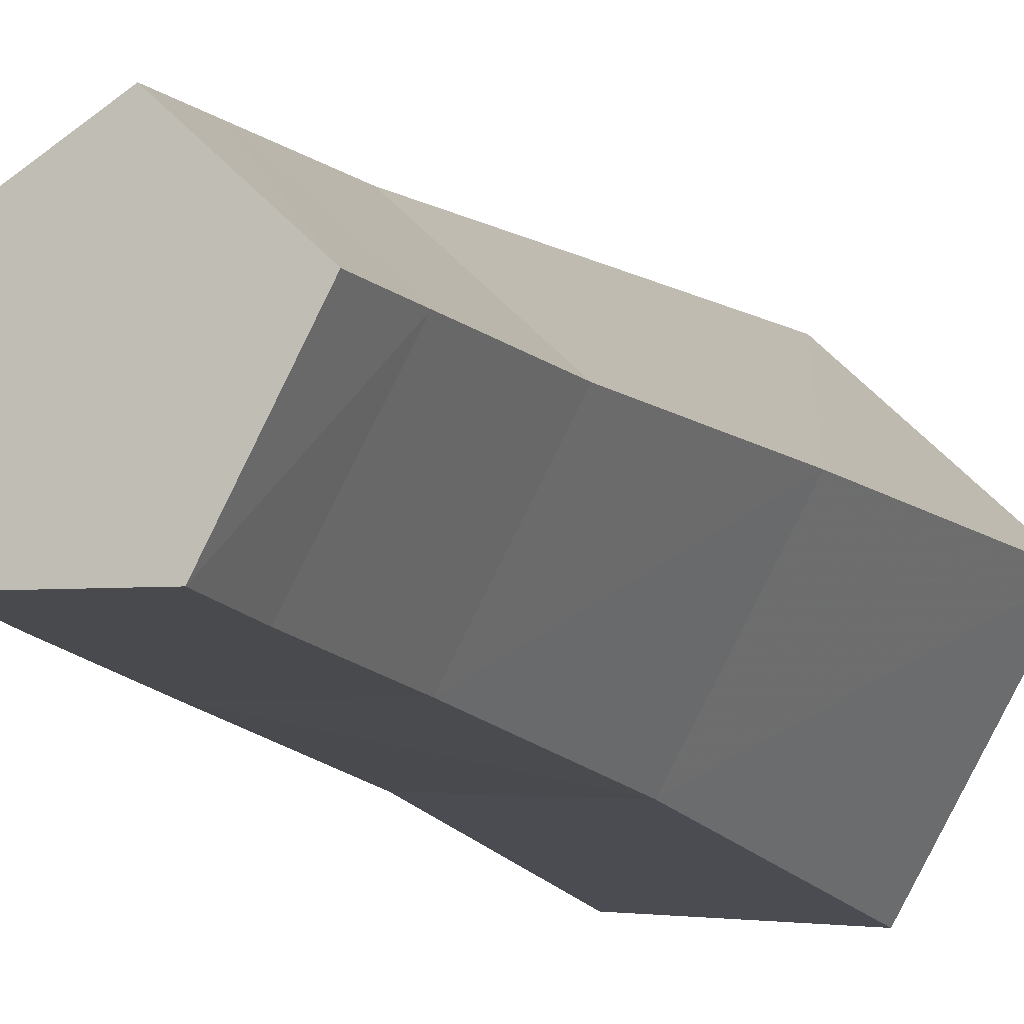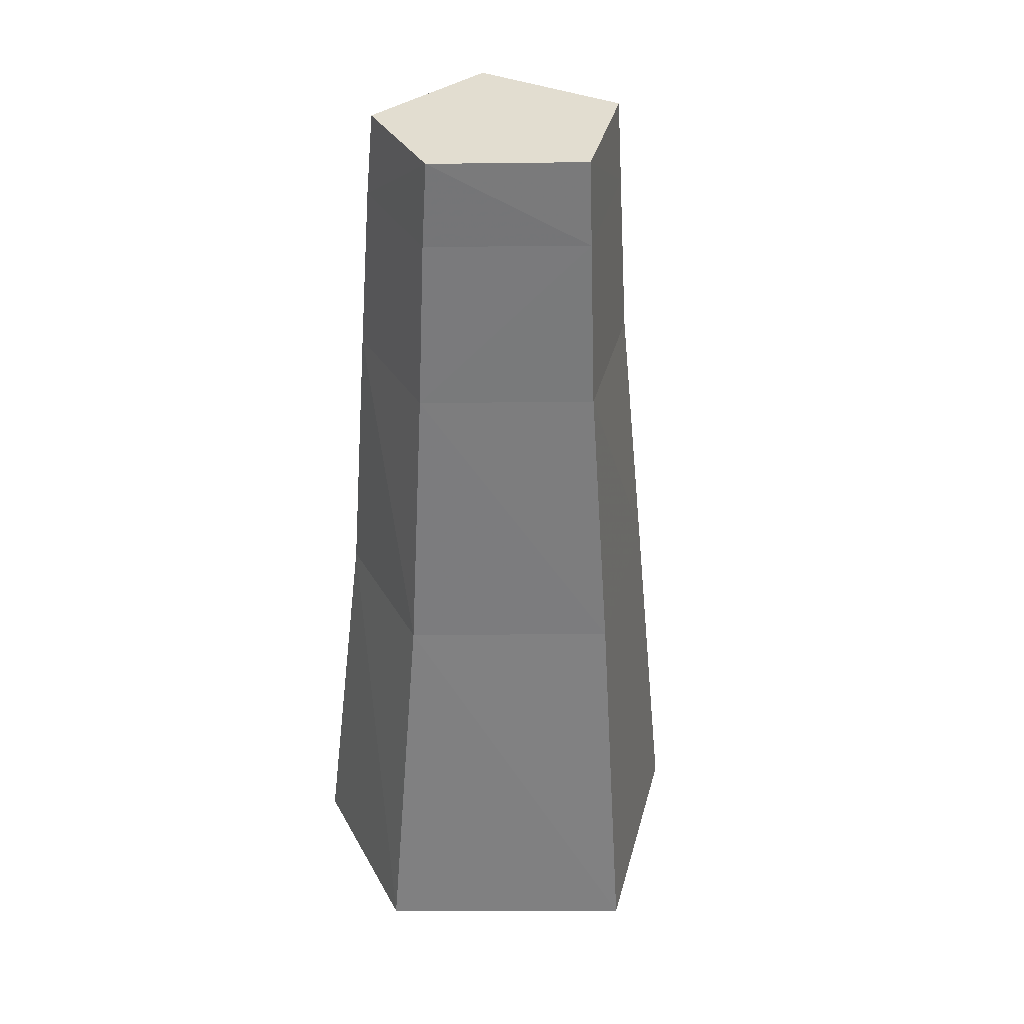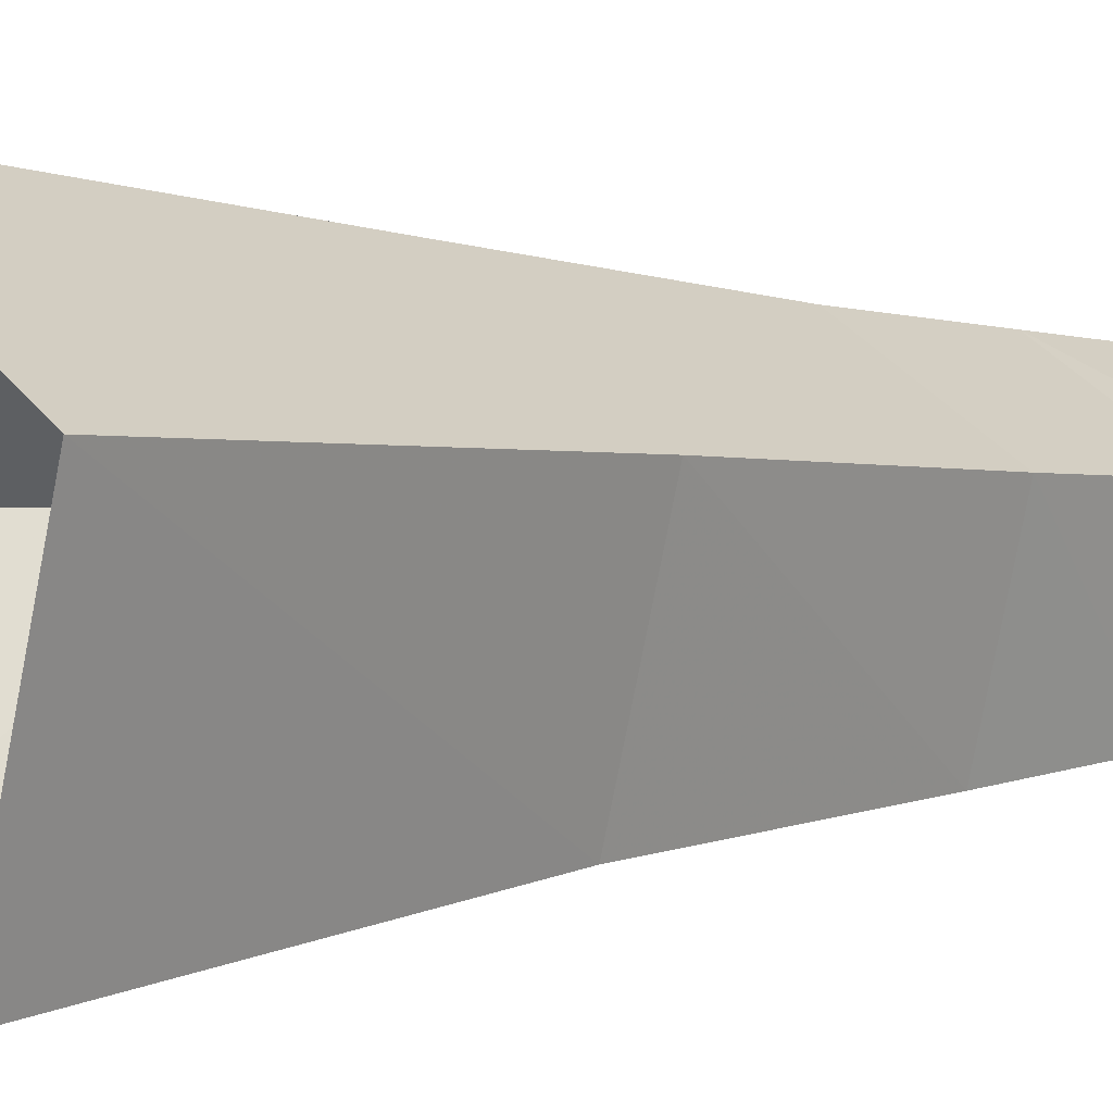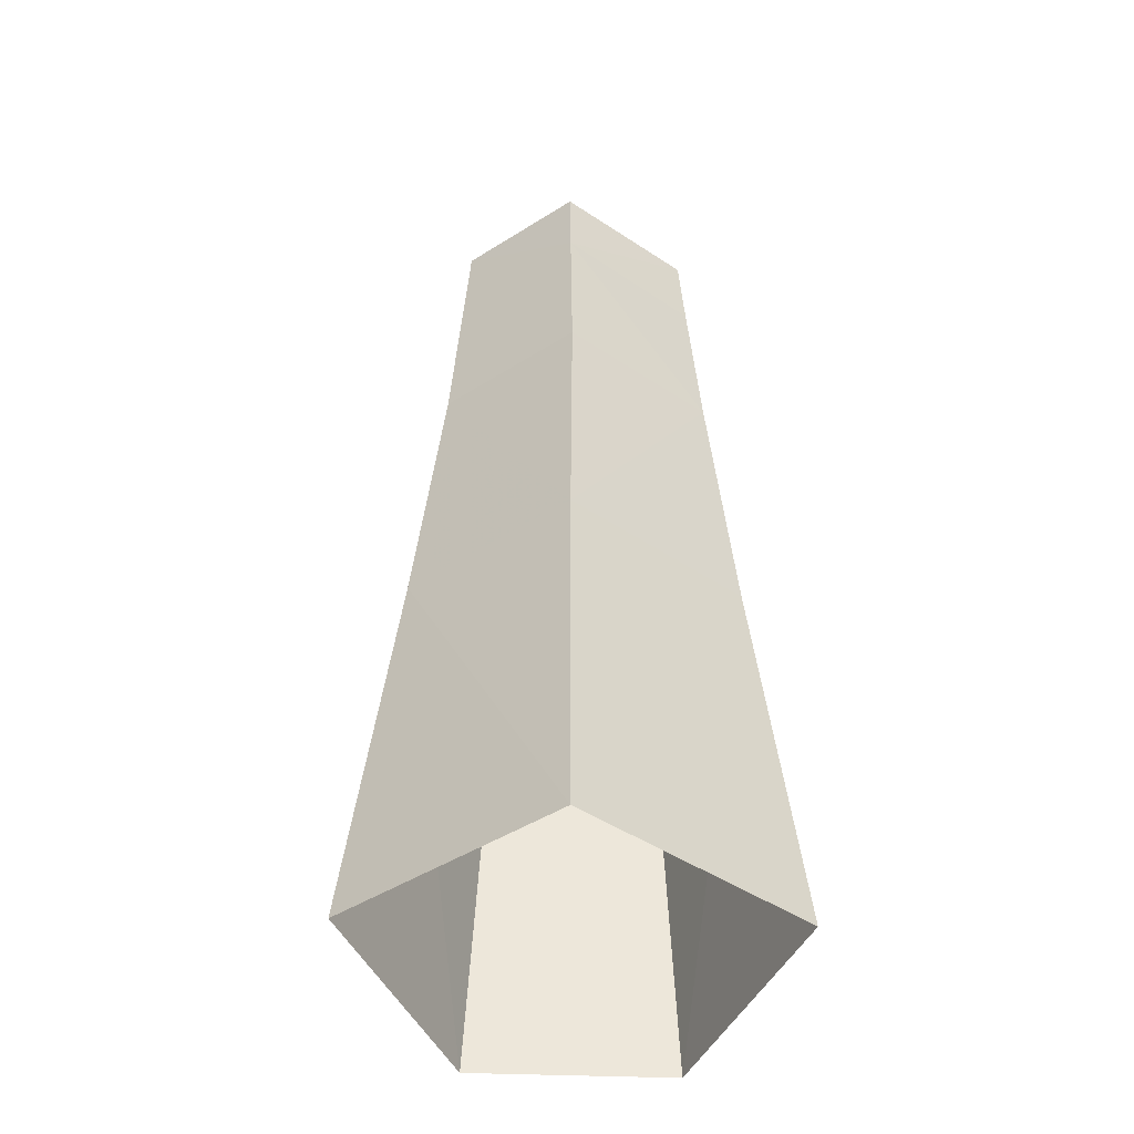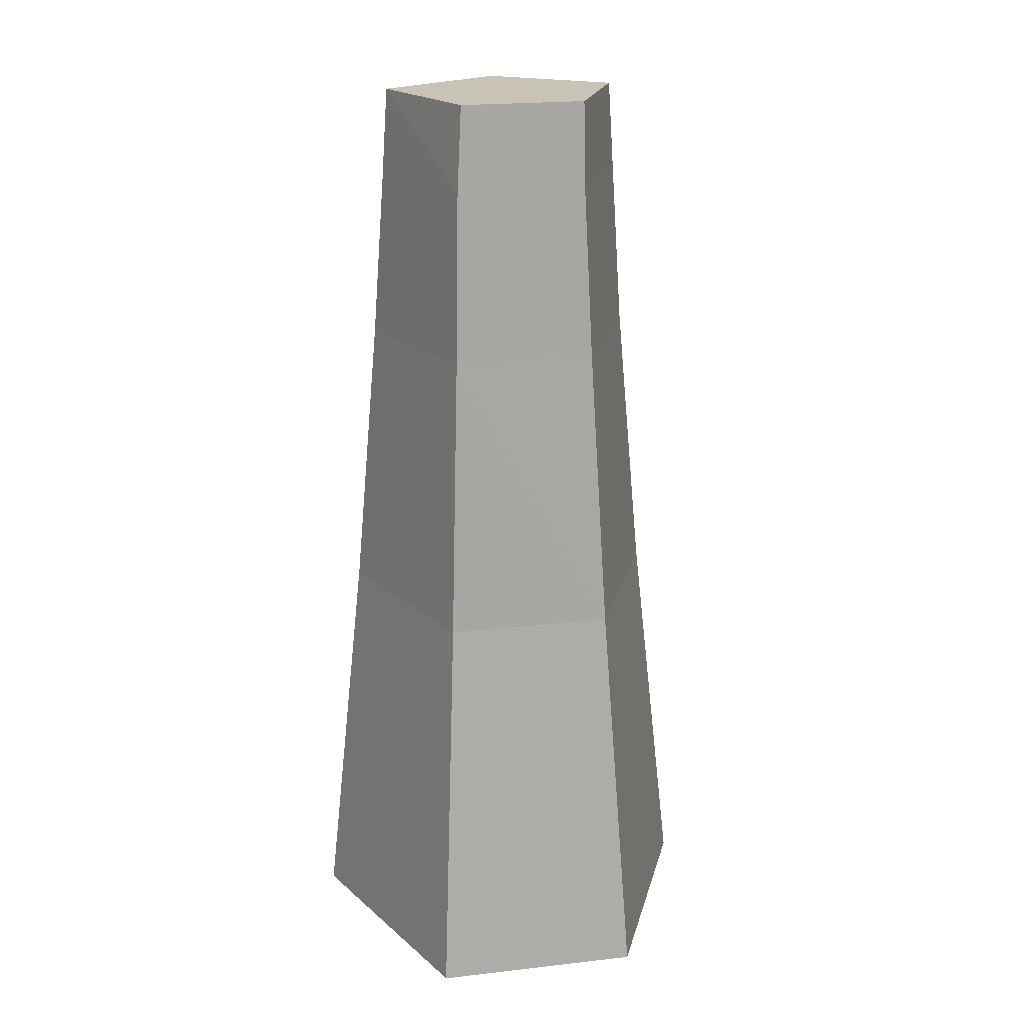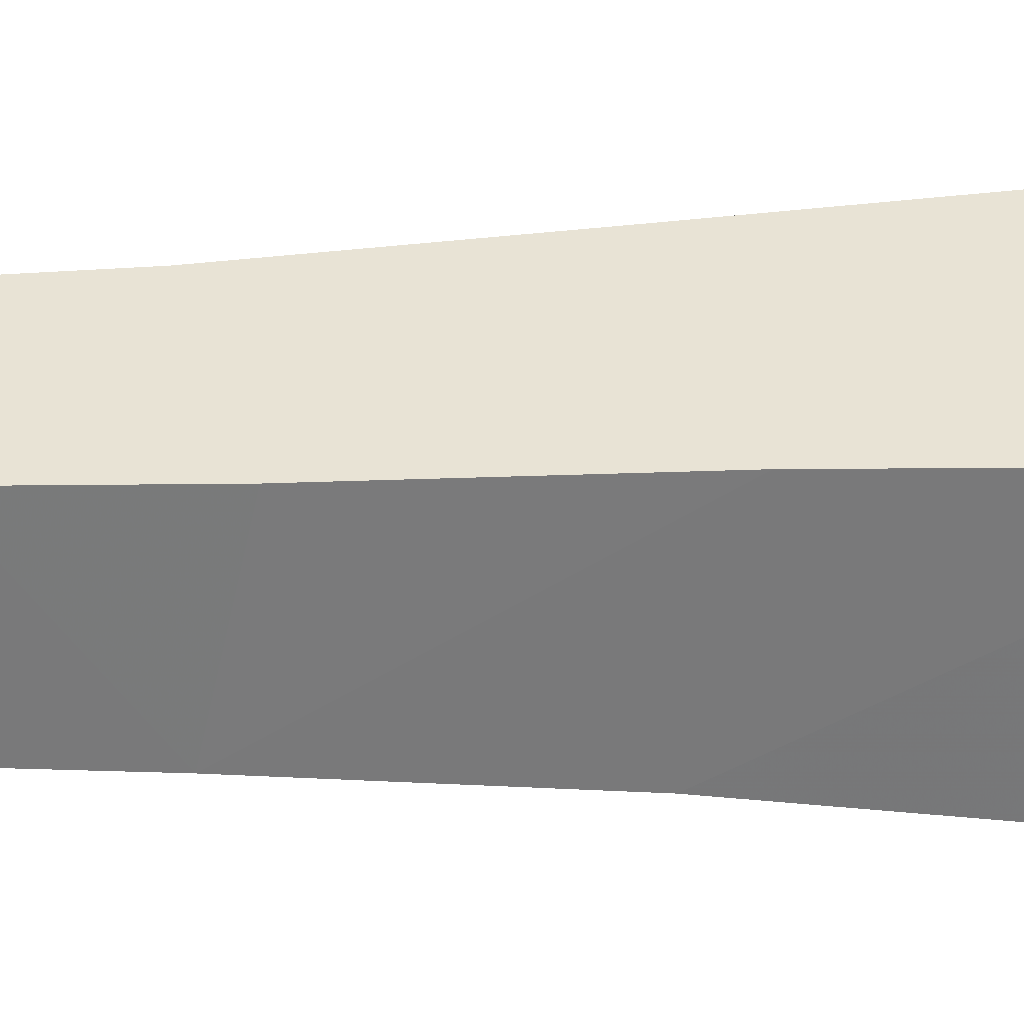
<metadata>
{"format":"obj","ext":"obj","renderer":"f3d","projection":"perspective","resolution":1024,"background":"white","views":[{"elev":-10.6,"azim":-157.3,"up":"+Z"},{"elev":35.4,"azim":-119.9,"up":"+Y"},{"elev":2.0,"azim":46.5,"up":"+Z"},{"elev":-44.9,"azim":-7.2,"up":"+Y"},{"elev":19.5,"azim":163.3,"up":"+Y"},{"elev":1.5,"azim":-117.3,"up":"+Z"}]}
</metadata>
<code>
v -0.3359 -0.03125 0.02344
v -0.0625 -0.03125 -0.1562
v -0.007812 -0.03125 0.04688
v -0.1953 -0.03125 0.1562
v -0.1953 -0.1484 0.1641
v -0.3438 -0.1484 0.02344
v 0 -0.1484 0.04688
v -0.05469 -0.1484 -0.1641
v -0.2344 -0.03125 -0.1641
v -0.2344 -0.1484 -0.1719
v -0.2422 -0.3828 -0.1875
v -0.3594 -0.3828 0.02344
v -0.1953 -0.3828 0.1797
v -0.04688 -0.3828 -0.1797
v -0.03125 -0.7734 -0.2031
v -0.2578 -0.7734 -0.2188
v -0.3984 -0.7734 0.03125
v 0.01562 -0.3828 0.05469
v 0.04688 -0.7734 0.07031
v -0.2031 -0.7734 0.2188
v -0.2109 -1.312 0.2734
v -0.4609 -1.312 0.03125
v 0.1016 -1.312 0.08594
v 0 -1.312 -0.2578
v -0.2812 -1.312 -0.2812
f 1 2 3
f 1 3 4
f 2 1 9
f 1 4 5
f 1 5 6
f 1 6 4
f 4 6 5
f 4 5 3
f 4 3 7
f 4 7 5
f 5 7 3
f 3 7 2
f 3 2 8
f 3 8 7
f 7 8 2
f 2 8 9
f 2 9 10
f 2 10 8
f 8 10 9
f 9 10 1
f 9 1 6
f 9 6 10
f 10 6 1
f 6 10 11
f 6 11 12
f 6 12 5
f 6 5 13
f 6 13 12
f 6 12 10
f 10 12 11
f 10 11 8
f 10 8 14
f 10 14 11
f 11 14 15
f 11 15 16
f 11 16 12
f 11 12 17
f 11 17 16
f 11 16 14
f 11 14 8
f 8 14 7
f 8 7 18
f 8 18 14
f 14 18 19
f 14 19 15
f 14 15 18
f 14 18 7
f 7 18 5
f 7 5 13
f 7 13 18
f 18 13 20
f 18 20 19
f 18 19 13
f 18 13 5
f 5 12 13
f 13 12 17
f 13 17 20
f 13 20 12
f 12 20 17
f 17 20 21
f 17 21 22
f 17 22 20
f 20 22 21
f 20 21 19
f 20 19 23
f 20 23 21
f 21 23 19
f 19 23 15
f 19 15 24
f 19 24 23
f 23 24 15
f 15 24 16
f 15 16 25
f 15 25 24
f 24 25 16
f 16 25 17
f 16 17 12
f 15 19 18
f 16 15 14
f 19 20 13
f 17 25 22
f 17 22 16
f 16 22 25

</code>
